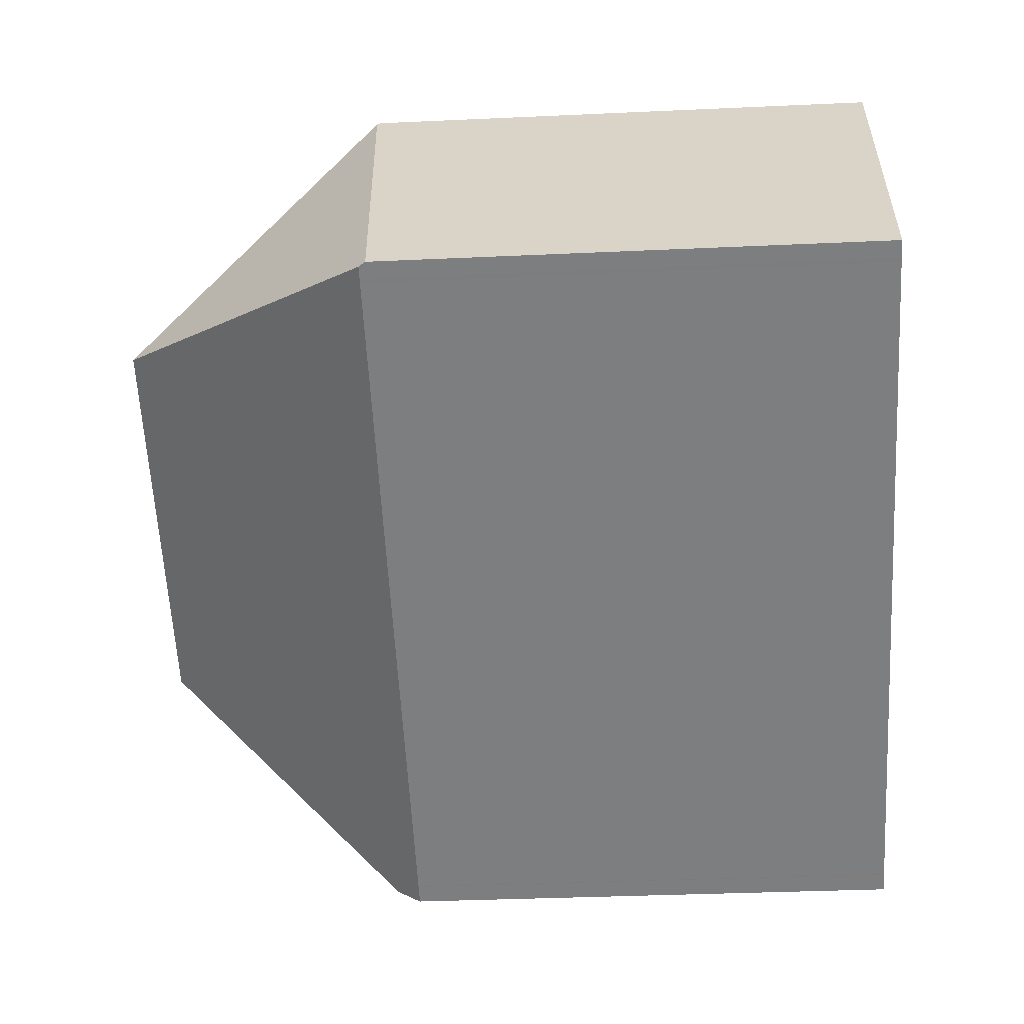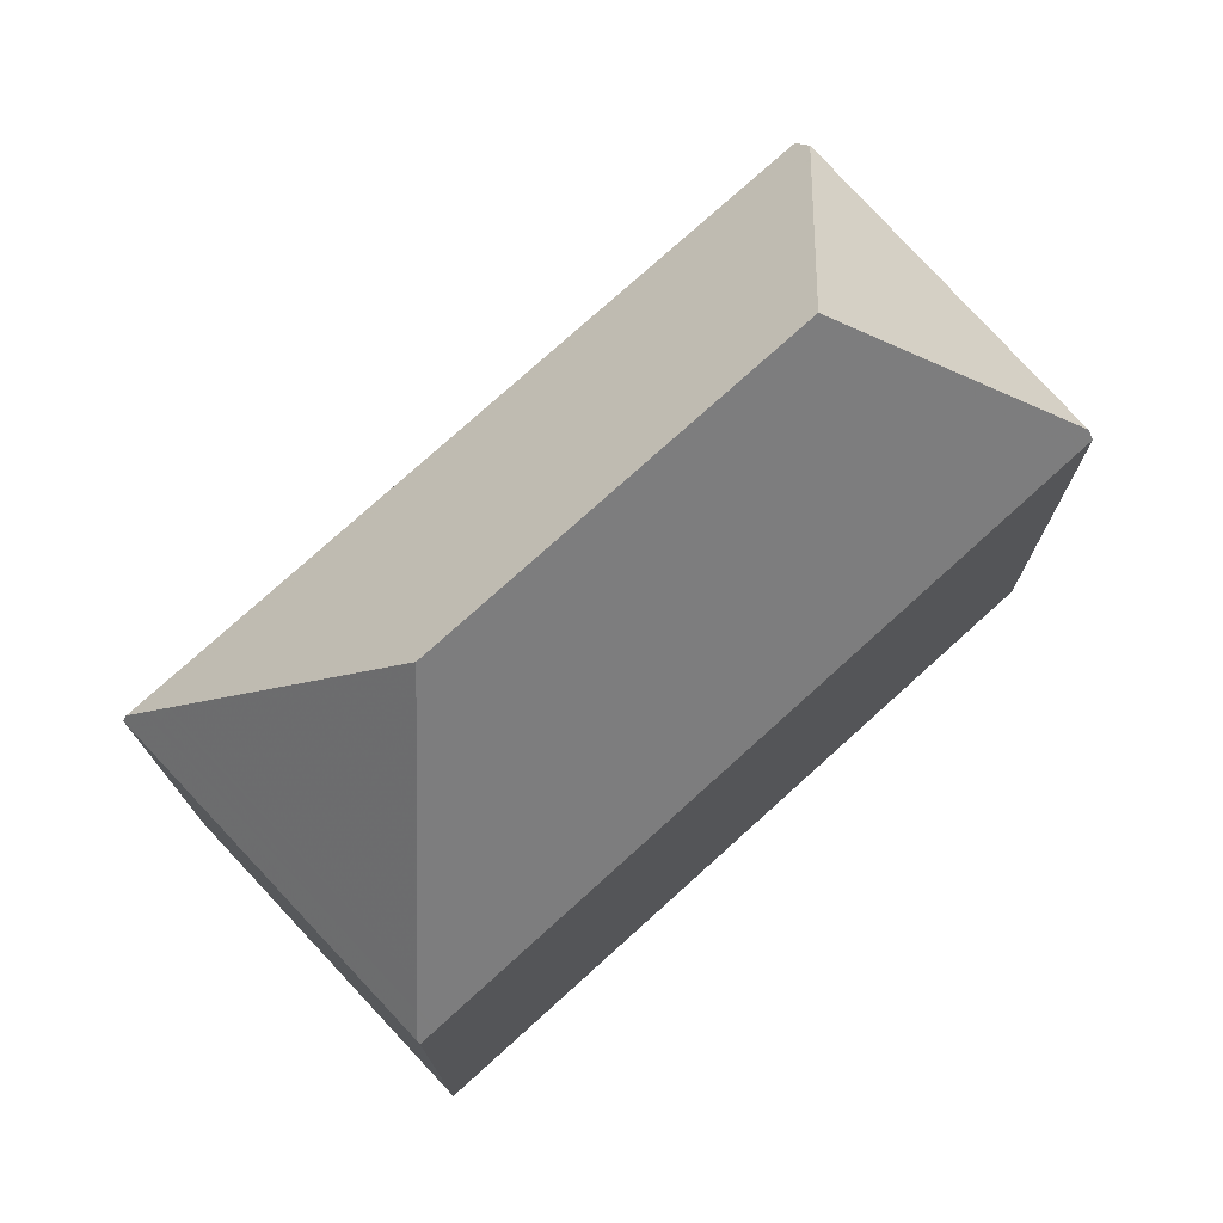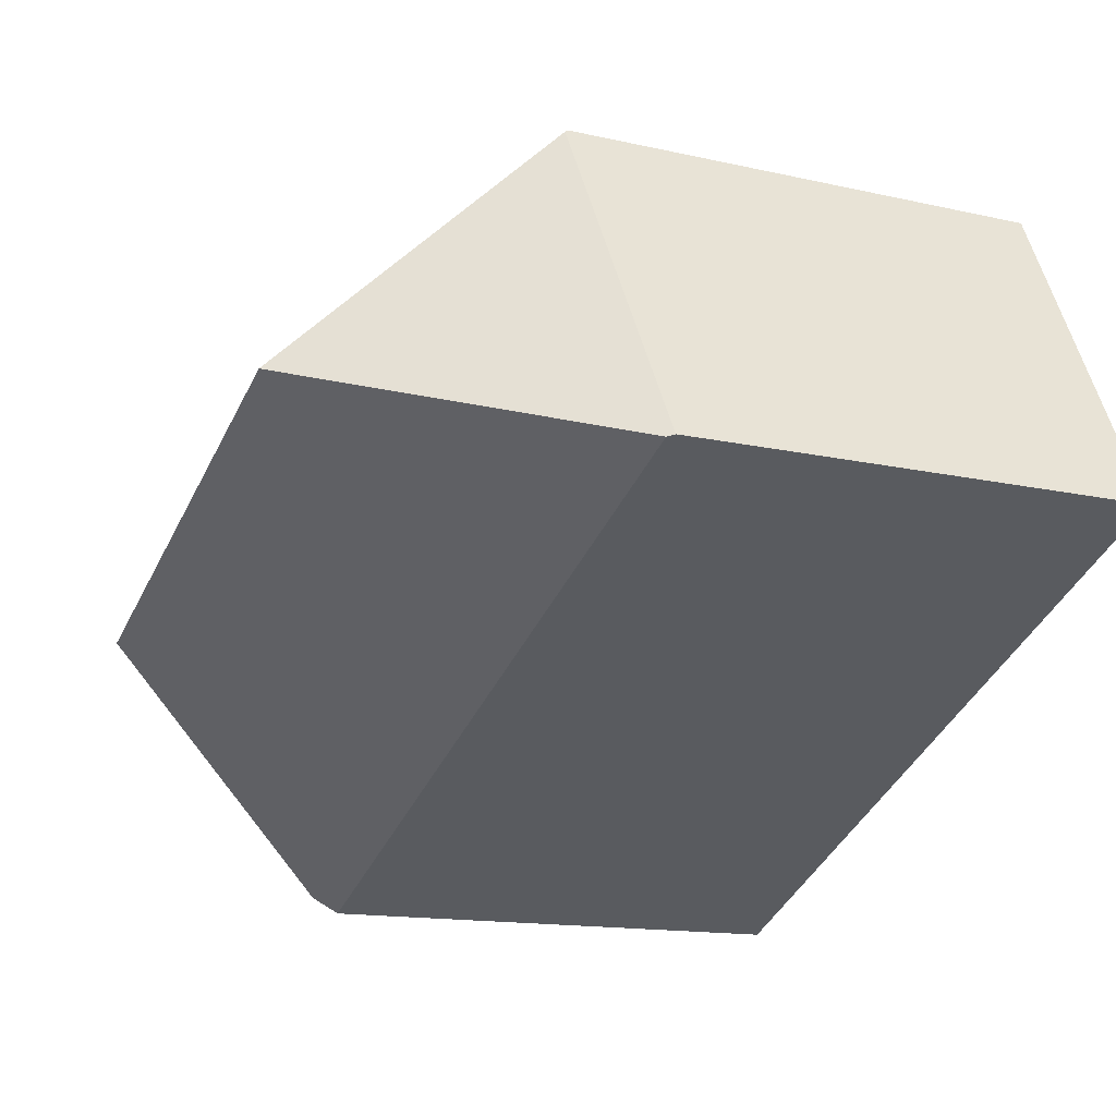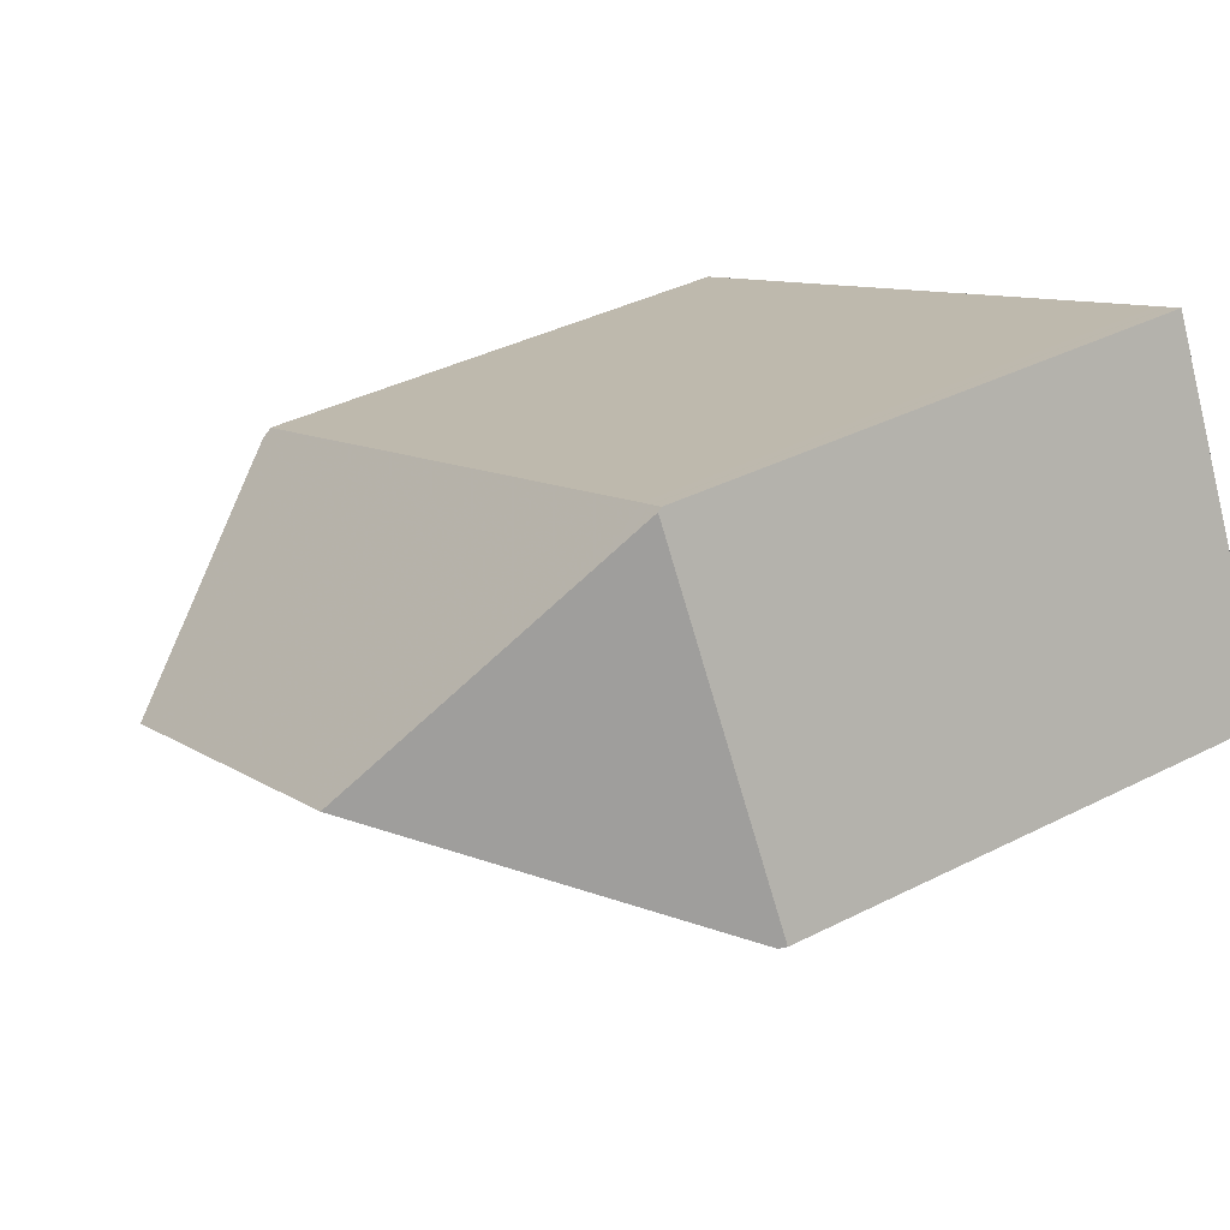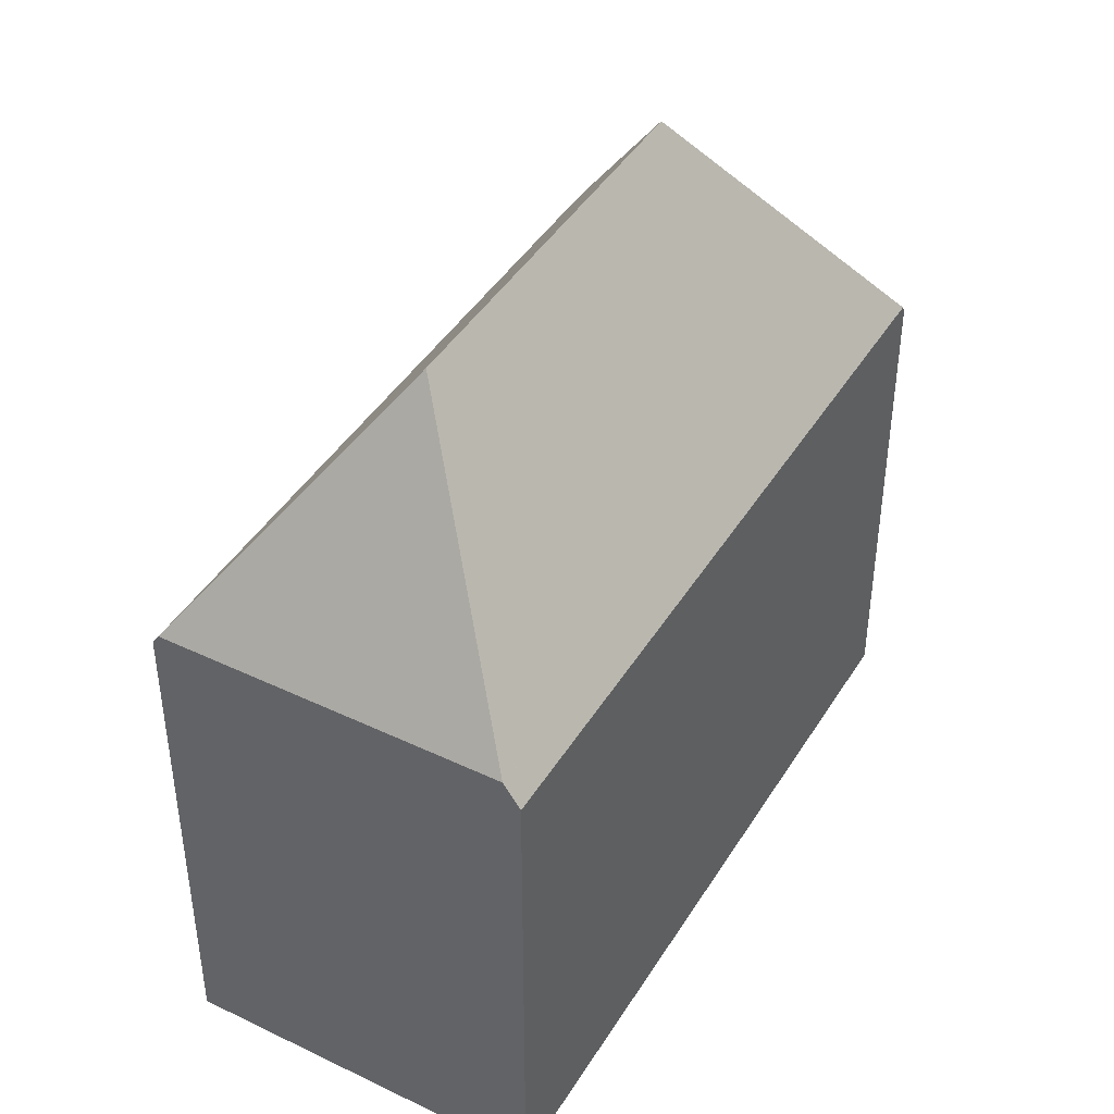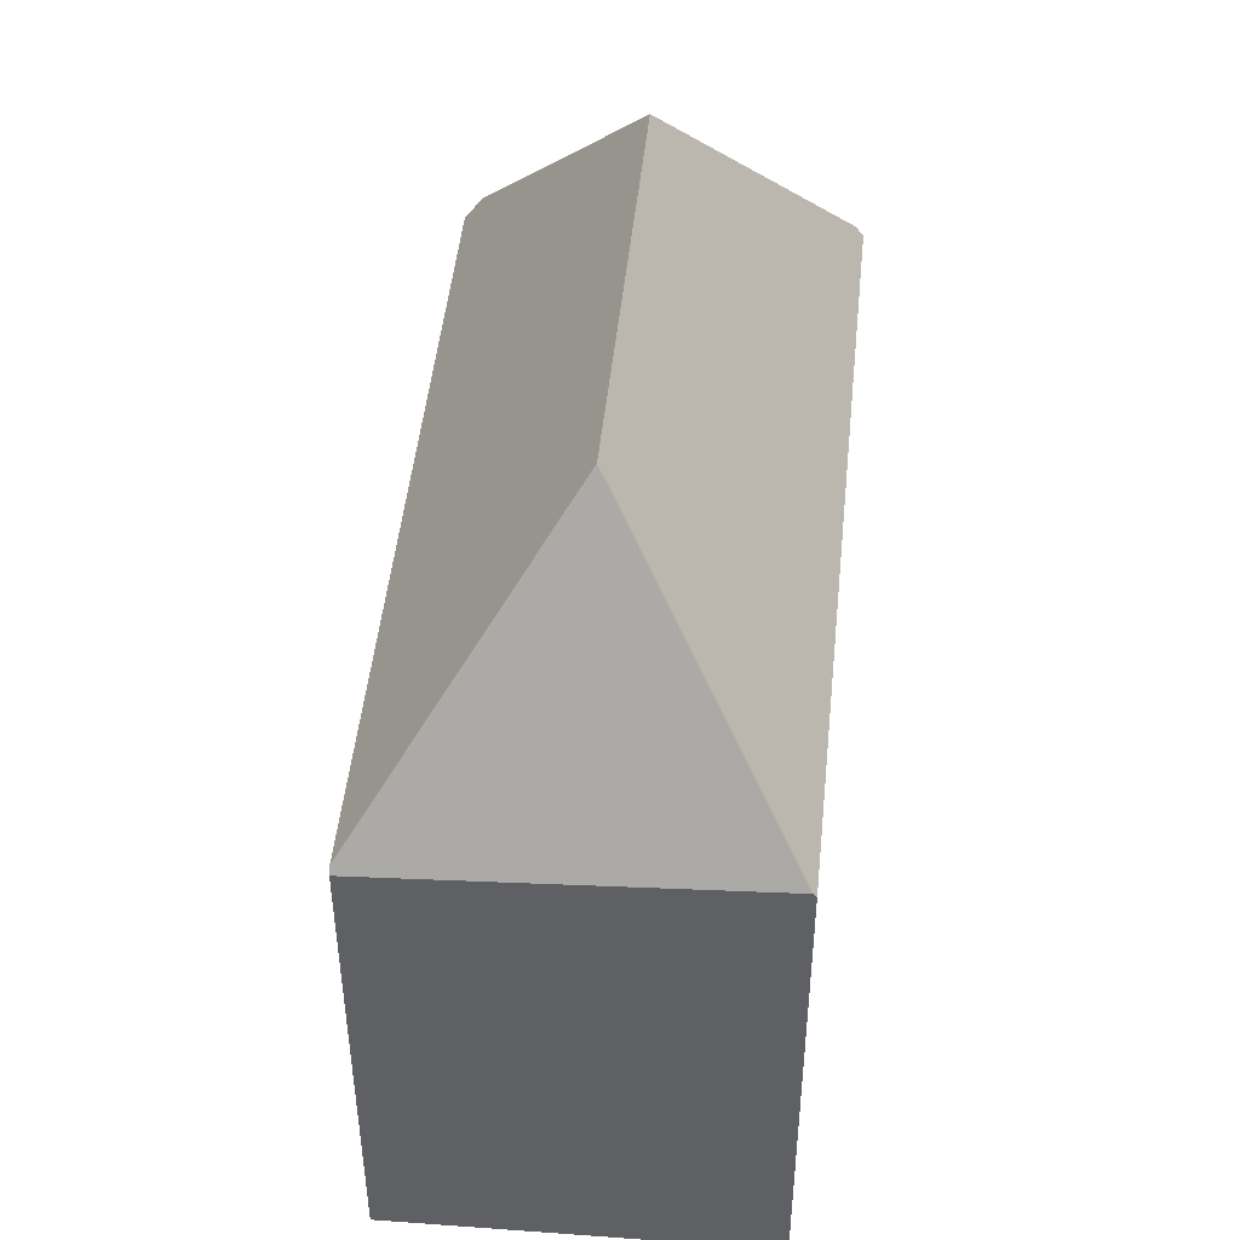
<metadata>
{"format":"obj","ext":"obj","renderer":"f3d","projection":"perspective","resolution":1024,"background":"white","views":[{"elev":-33.7,"azim":93.6,"up":"+Y"},{"elev":75.9,"azim":163.6,"up":"+Z"},{"elev":-13.6,"azim":62.6,"up":"+Y"},{"elev":38.7,"azim":57.5,"up":"+Y"},{"elev":43.8,"azim":-34.6,"up":"+Z"},{"elev":47.6,"azim":121.5,"up":"+Z"}]}
</metadata>
<code>
v -206.7 -1365 8.128
v -217.5 -1370 8.194
v -215 -1376 8.035
v -204 -1370 7.92
v -208 -1369 12.3
v -206.6 -1365 8.195
v -213.8 -1372 12.32
v -217.5 -1370 8.361
v -206.7 -1365 8.138
v -217.5 -1370 8.227
v -206.7 -1365 8.539
v -206.9 -1365 8.14
v -206.9 -1365 8.129
v -206.6 -1365 8.195
v -217.5 -1370 8.361
v -208 -1369 12.3
v -204.1 -1370 8.029
v -213.8 -1372 12.32
v -215.1 -1375 8.427
v -204.1 -1370 8.029
v -208 -1369 12.3
v -215.1 -1375 8.427
v -213.8 -1372 12.32
v -204.4 -1370 8.436
v -204.4 -1370 8.436
v -206.7 -1365 8.539
v -204.3 -1370 8.029
v -215.1 -1375 8.329
v -204.4 -1370 8.324
v -204.3 -1370 8.324
v -204.3 -1370 8.324
v -204.1 -1370 7.93
v -217.2 -1370 8.643
v -217.4 -1370 8.225
v -217.4 -1370 8.193
v -215 -1375 8.705
v -217.2 -1370 8.643
v -214.9 -1375 8.329
v -214.8 -1375 8.034
v -215 -1375 8.705
v -206.9 -1365 8.14
v -206.8 -1365 8.588
v -206.9 -1365 8.129
v -206 -1367 8.503
v -206.8 -1365 8.588
v -204.3 -1370 8.029
v -204.4 -1370 8.324
v -204.4 -1370 8.336
v -204.4 -1370 8.336
v -214.7 -1375 8.329
v -214.9 -1375 8.957
v -217.1 -1370 8.767
v -217.3 -1370 8.225
v -217.3 -1370 8.193
v -217.1 -1370 8.767
v -214.9 -1375 8.957
v -214.6 -1375 8.034
v -204.5 -1370 8.324
v -204.6 -1370 8.651
v -204.6 -1370 8.651
v -206.9 -1366 8.883
v -207.1 -1365 8.141
v -206.9 -1366 8.883
v -207.1 -1365 8.13
v -204.4 -1370 8.029
v -204.5 -1370 8.439
v -204.7 -1370 8.653
v -204.5 -1370 8.348
v -214.9 -1375 8.744
v -215 -1375 8.745
v -204.7 -1370 8.718
v -204.7 -1370 8.718
v -215 -1375 8.704
v -215 -1375 8.745
v -204.2 -1370 7.943
v -215.2 -1375 8.425
v -214.9 -1375 8.744
v -215 -1375 8.885
v -214.7 -1375 8.034
v -214.8 -1375 8.329
v -217.2 -1370 8.691
v -217.3 -1370 8.225
v -217.3 -1370 8.193
v -217.2 -1370 8.691
v -215 -1375 8.885
v -215 -1375 8.89
v -214.9 -1375 8.744
v -217.1 -1371 8.832
v -217.2 -1370 8.224
v -217.3 -1370 8.193
v -216 -1373 8.86
v -217.1 -1371 8.832
v -214.9 -1375 8.608
v -214.8 -1375 8.329
v -214.7 -1375 8.034
v -215 -1375 8.89
v -206.7 -1365 8.138
v -206.7 -1365 8.128
v -206.7 -1365 1.776e-15
v -206.7 -1365 0
v -217.4 -1370 8.193
v -217.5 -1370 8.194
v -217.5 -1370 0
v -217.4 -1370 0
v -215.1 -1375 8.329
v -215 -1376 8.035
v -215 -1376 0
v -215.1 -1375 0
v -204.1 -1370 8.029
v -204 -1370 7.92
v -204 -1370 0
v -204.1 -1370 0
v -217.5 -1370 8.227
v -217.5 -1370 8.361
v -217.5 -1370 0
v -217.5 -1370 0
v -206.6 -1365 8.195
v -206.7 -1365 8.138
v -206.7 -1365 0
v -206.6 -1365 0
v -217.5 -1370 8.194
v -217.5 -1370 8.227
v -217.5 -1370 0
v -217.5 -1370 0
v -206.7 -1365 8.128
v -206.9 -1365 8.129
v -206.9 -1365 0
v -206.7 -1365 1.776e-15
v -204.2 -1370 7.943
v -206.6 -1365 8.195
v -206.6 -1365 0
v -204.2 -1370 8.882e-16
v -215.2 -1375 8.425
v -215.1 -1375 8.427
v -215.1 -1375 1.776e-15
v -215.2 -1375 0
v -204.3 -1370 8.029
v -204.1 -1370 8.029
v -204.1 -1370 0
v -204.3 -1370 0
v -204.4 -1370 8.029
v -204.3 -1370 8.029
v -204.3 -1370 0
v -204.4 -1370 0
v -215.1 -1375 8.427
v -215.1 -1375 8.329
v -215.1 -1375 0
v -215.1 -1375 1.776e-15
v -204 -1370 7.92
v -204.1 -1370 7.93
v -204.1 -1370 0
v -204 -1370 0
v -217.3 -1370 8.193
v -217.4 -1370 8.193
v -217.4 -1370 0
v -217.3 -1370 0
v -215 -1376 8.035
v -214.8 -1375 8.034
v -214.8 -1375 0
v -215 -1376 0
v -206.9 -1365 8.129
v -206.9 -1365 8.129
v -206.9 -1365 0
v -206.9 -1365 0
v -204.3 -1370 8.029
v -204.3 -1370 8.029
v -204.3 -1370 0
v -204.3 -1370 0
v -217.3 -1370 8.193
v -217.3 -1370 8.193
v -217.3 -1370 0
v -217.3 -1370 0
v -214.7 -1375 8.034
v -214.6 -1375 8.034
v -214.6 -1375 0
v -214.7 -1375 0
v -206.9 -1365 8.129
v -207.1 -1365 8.13
v -207.1 -1365 0
v -206.9 -1365 0
v -214.6 -1375 8.034
v -204.4 -1370 8.029
v -204.4 -1370 0
v -214.6 -1375 0
v -204.1 -1370 7.93
v -204.2 -1370 7.943
v -204.2 -1370 8.882e-16
v -204.1 -1370 0
v -217.5 -1370 8.361
v -215.2 -1375 8.425
v -215.2 -1375 0
v -217.5 -1370 0
v -214.7 -1375 8.034
v -214.7 -1375 8.034
v -214.7 -1375 0
v -214.7 -1375 0
v -217.3 -1370 8.193
v -217.3 -1370 8.193
v -217.3 -1370 0
v -217.3 -1370 0
v -207.1 -1365 8.13
v -217.3 -1370 8.193
v -217.3 -1370 0
v -207.1 -1365 0
v -214.8 -1375 8.034
v -214.7 -1375 8.034
v -214.7 -1375 0
v -214.8 -1375 0
v -206.7 -1365 0
v -204 -1370 0
v -215 -1376 0
v -217.5 -1370 0
f 13 1 9 12
f 12 9 6 11
f 81 33 34 82
f 82 34 35 83
f 74 36 73
f 45 26 44
f 39 3 28 38
f 32 4 17 31
f 47 30 20 46
f 38 28 22 40
f 68 44 26 14 75
f 48 30 47
f 33 8 10 34
f 34 10 2 35
f 73 36 19 76
f 58 29 27 65
f 59 24 29 58
f 41 12 11 42
f 43 13 12 41
f 67 61 45 44 66
f 46 27 29 47
f 66 44 68
f 47 29 24 48
f 87 77 78 86
f 89 62 63 5 7 88
f 90 64 62 89
f 92 18 56 91
f 80 50 57 79
f 69 51 23 21 71
f 72 16 61 67
f 62 41 42 63
f 64 43 41 62
f 65 57 50 58
f 66 25 60 67
f 68 49 25 66
f 93 77 87
f 71 59 58 50 69
f 67 60 72
f 85 74 73 37 84
f 75 32 31 49 68
f 76 15 37 73
f 77 70 78
f 95 39 38 94
f 82 53 52 81
f 83 54 53 82
f 94 38 40 70 77 93
f 91 56 96
f 86 51 69 87
f 88 52 53 89
f 89 53 54 90
f 91 55 92
f 87 69 50 80 93
f 94 80 79 95
f 93 80 94
f 96 85 84 55 91
f 98 99 100 97
f 102 103 104 101
f 106 107 108 105
f 110 111 112 109
f 114 115 116 113
f 118 119 120 117
f 122 123 124 121
f 126 127 128 125
f 130 131 132 129
f 134 135 136 133
f 138 139 140 137
f 142 143 144 141
f 146 147 148 145
f 150 151 152 149
f 154 155 156 153
f 158 159 160 157
f 162 163 164 161
f 166 167 168 165
f 170 171 172 169
f 174 175 176 173
f 178 179 180 177
f 182 183 184 181
f 186 187 188 185
f 190 191 192 189
f 194 195 196 193
f 198 199 200 197
f 202 203 204 201
f 206 207 208 205
f 210 211 212 209

</code>
